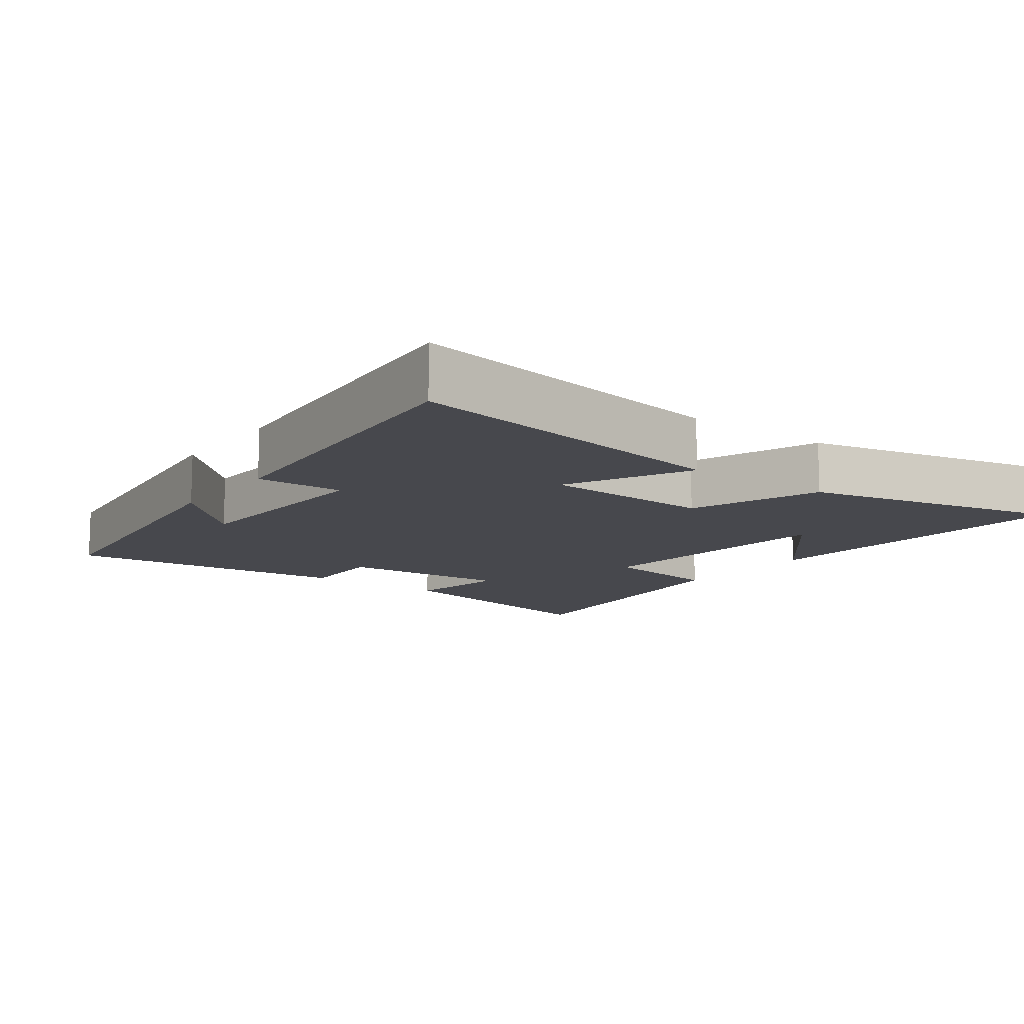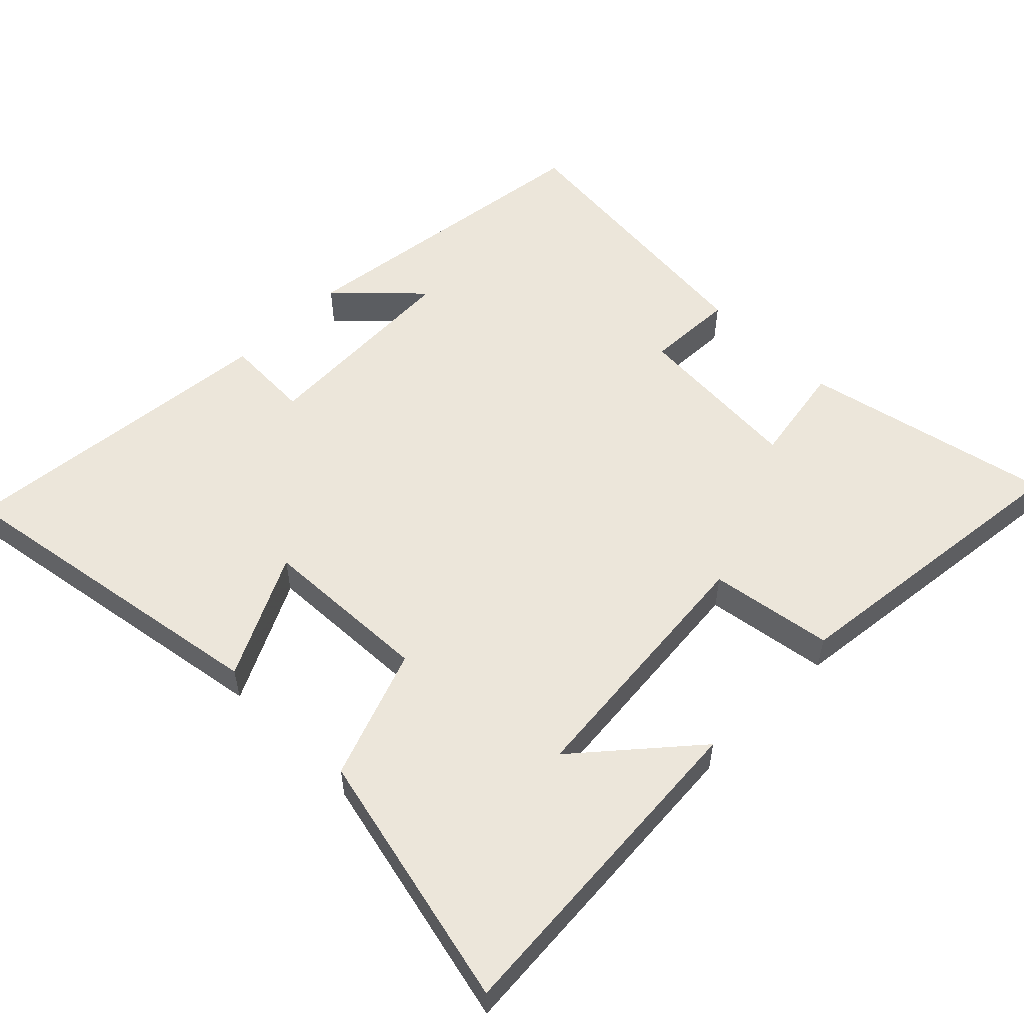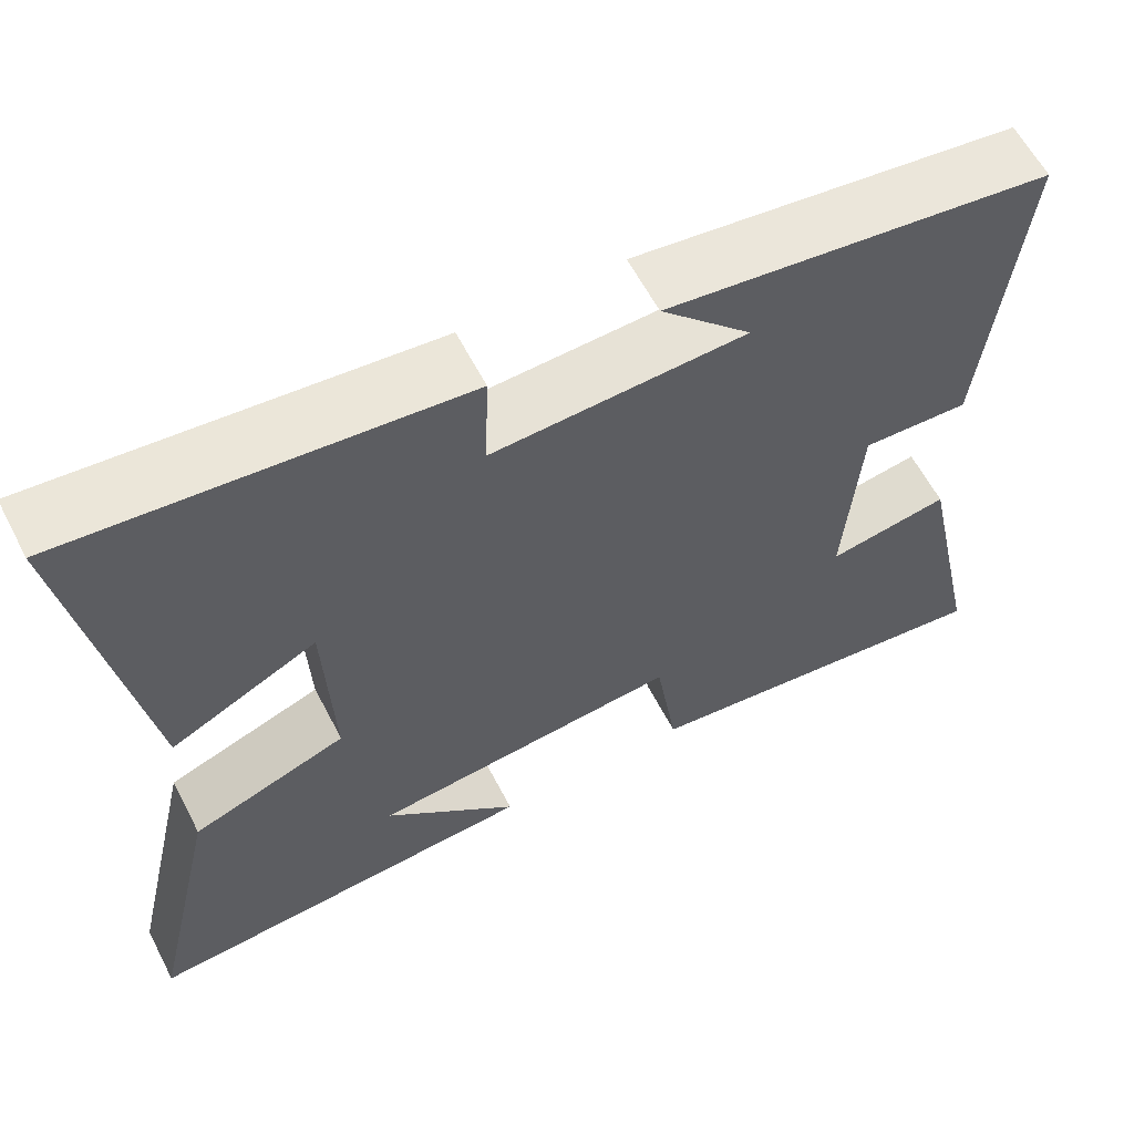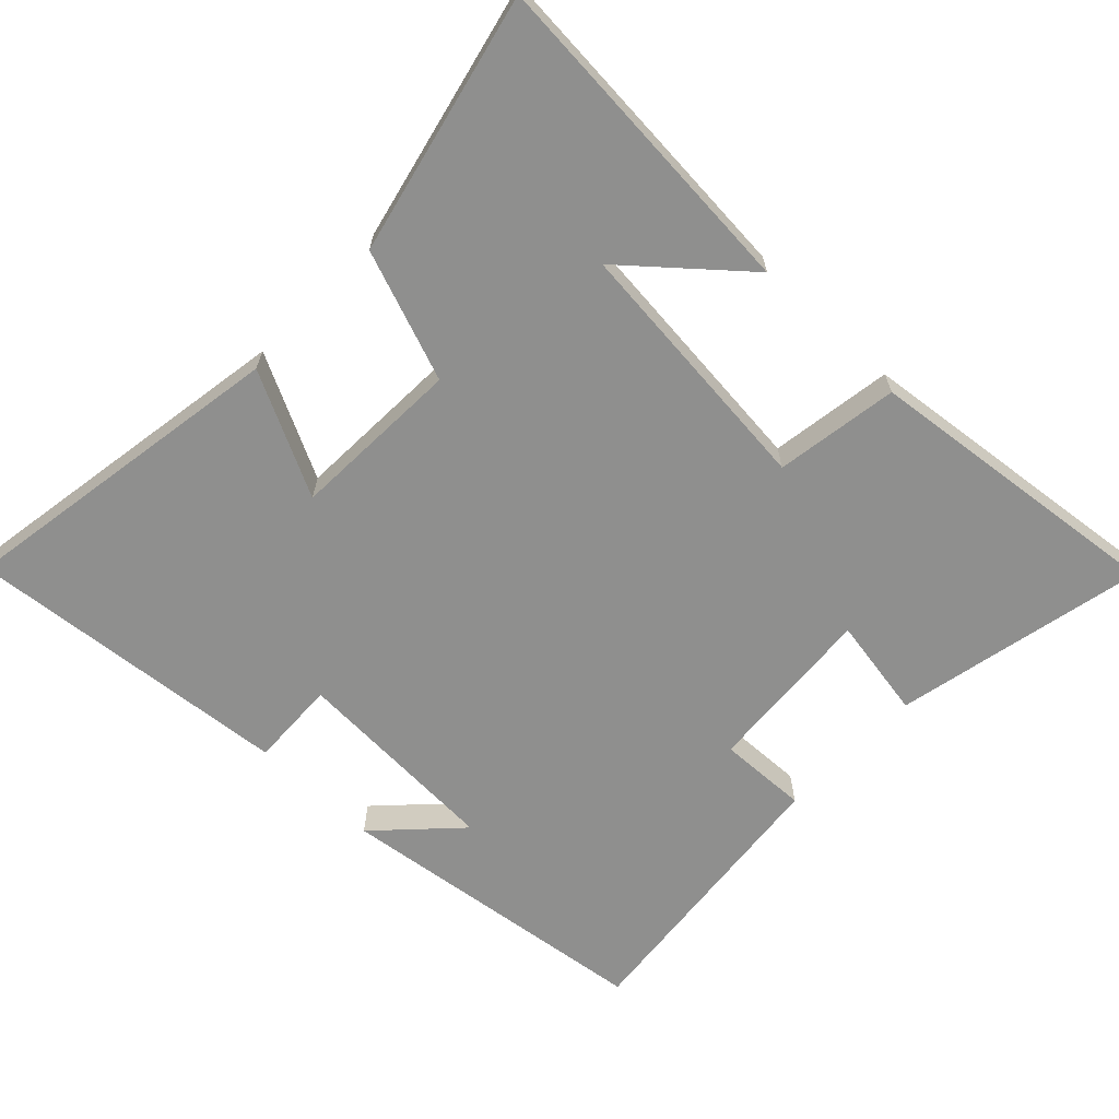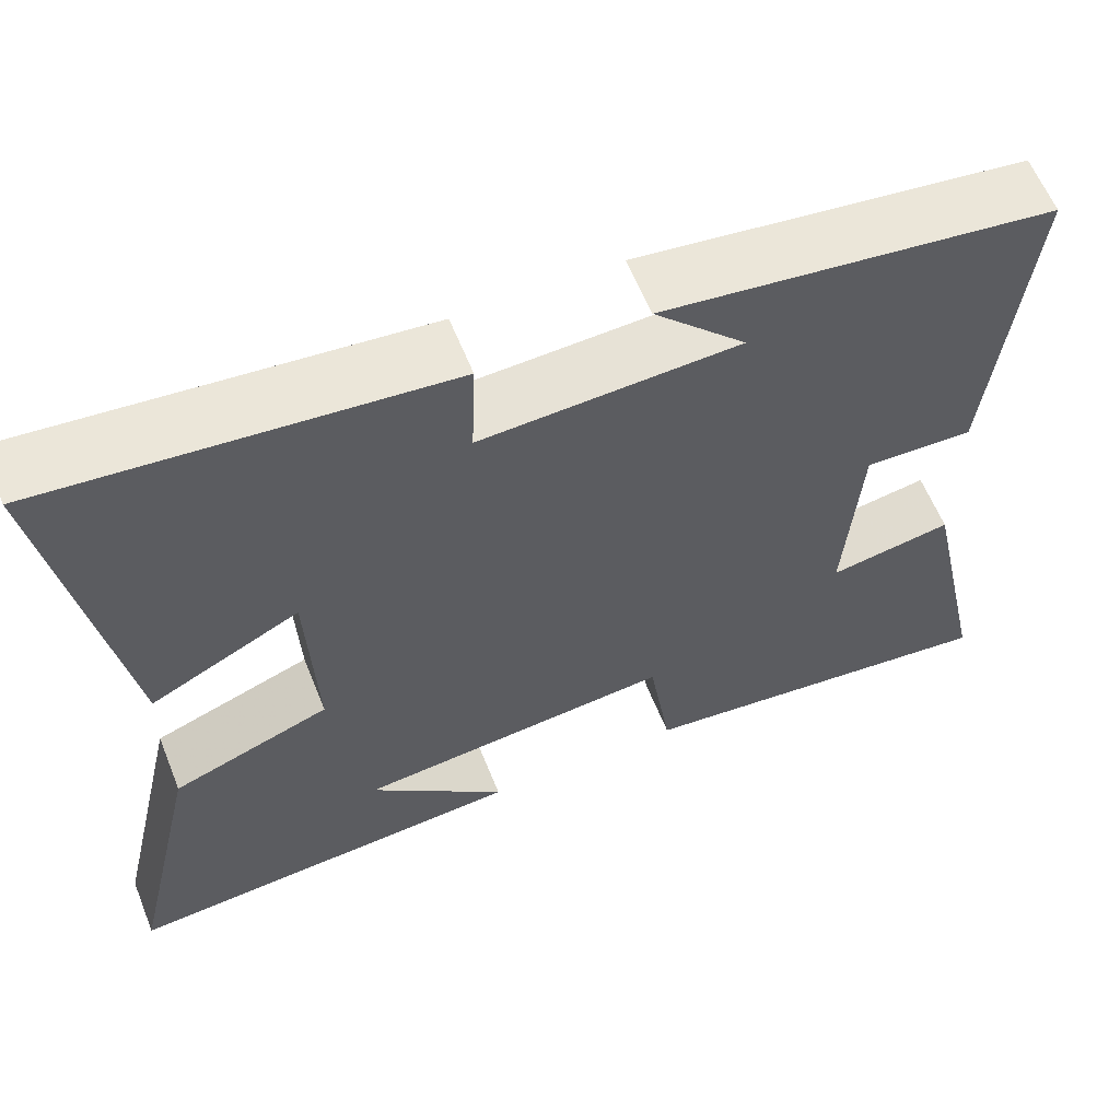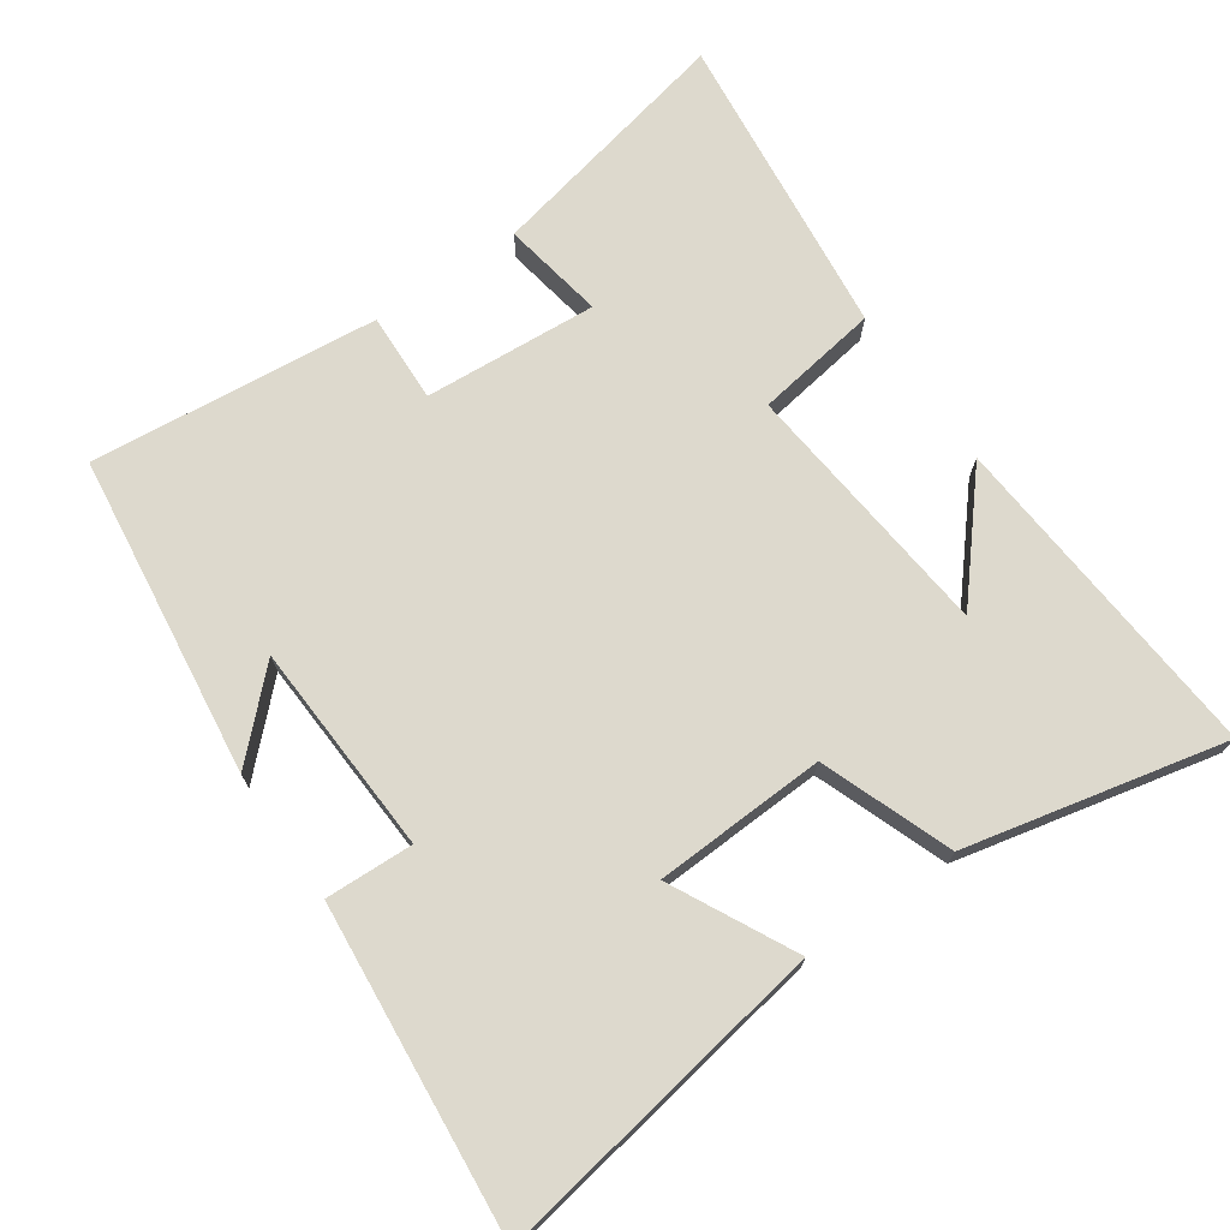
<metadata>
{"format":"obj","ext":"obj","renderer":"f3d","projection":"perspective","resolution":1024,"background":"white","views":[{"elev":-11.8,"azim":53.3,"up":"+Y"},{"elev":54.6,"azim":134.9,"up":"+Y"},{"elev":60.9,"azim":152.6,"up":"+Z"},{"elev":-65.3,"azim":136.2,"up":"+Y"},{"elev":60.8,"azim":158.1,"up":"+Z"},{"elev":71.9,"azim":55.1,"up":"+Y"}]}
</metadata>
<code>
v 0.585 0.07 -0.535
v 0.105 0.07 -0.5
v 0.268 0.07 -0.359
v -0.108 0.07 -0.323
v -0.135 0.07 -0.5
v -0.577 0.07 -0.551
v -0.5 0.07 -0.191
v -0.353 0.07 -0.216
v -0.371 0.07 0.032
v -0.5 0.07 0.027
v -0.543 0.07 0.44
v -0.081 0.07 0.5
v -0.19 0.07 0.388
v 0.114 0.07 0.374
v 0.109 0.07 0.5
v 0.579 0.07 0.545
v 0.5 0.07 0.063
v 0.323 0.07 0.152
v 0.313 0.07 -0.094
v 0.5 0.07 -0.163
v 0.585 0 -0.535
v 0.105 0 -0.5
v 0.268 0 -0.359
v -0.108 0 -0.323
v -0.135 0 -0.5
v -0.577 0 -0.551
v -0.5 0 -0.191
v -0.353 0 -0.216
v -0.371 0 0.032
v -0.5 0 0.027
v -0.543 0 0.44
v -0.081 0 0.5
v -0.19 0 0.388
v 0.114 0 0.374
v 0.109 0 0.5
v 0.579 0 0.545
v 0.5 0 0.063
v 0.323 0 0.152
v 0.313 0 -0.094
v 0.5 0 -0.163
f 19 20 1
f 16 17 18
f 15 16 18
f 14 15 18
f 13 14 18 19
f 11 12 13
f 9 10 11 13
f 8 9 13 19
f 6 7 8
f 5 6 8
f 4 5 8
f 3 4 8 19
f 1 2 3
f 1 3 19
f 21 40 39
f 38 37 36
f 38 36 35
f 38 35 34
f 39 38 34 33
f 33 32 31
f 33 31 30 29
f 39 33 29 28
f 28 27 26
f 28 26 25
f 28 25 24
f 39 28 24 23
f 23 22 21
f 39 23 21
f 1 21 22 2
f 2 22 23 3
f 3 23 24 4
f 4 24 25 5
f 5 25 26 6
f 6 26 27 7
f 7 27 28 8
f 8 28 29 9
f 9 29 30 10
f 10 30 31 11
f 11 31 32 12
f 12 32 33 13
f 13 33 34 14
f 14 34 35 15
f 15 35 36 16
f 16 36 37 17
f 17 37 38 18
f 18 38 39 19
f 19 39 40 20
f 20 40 21 1

</code>
